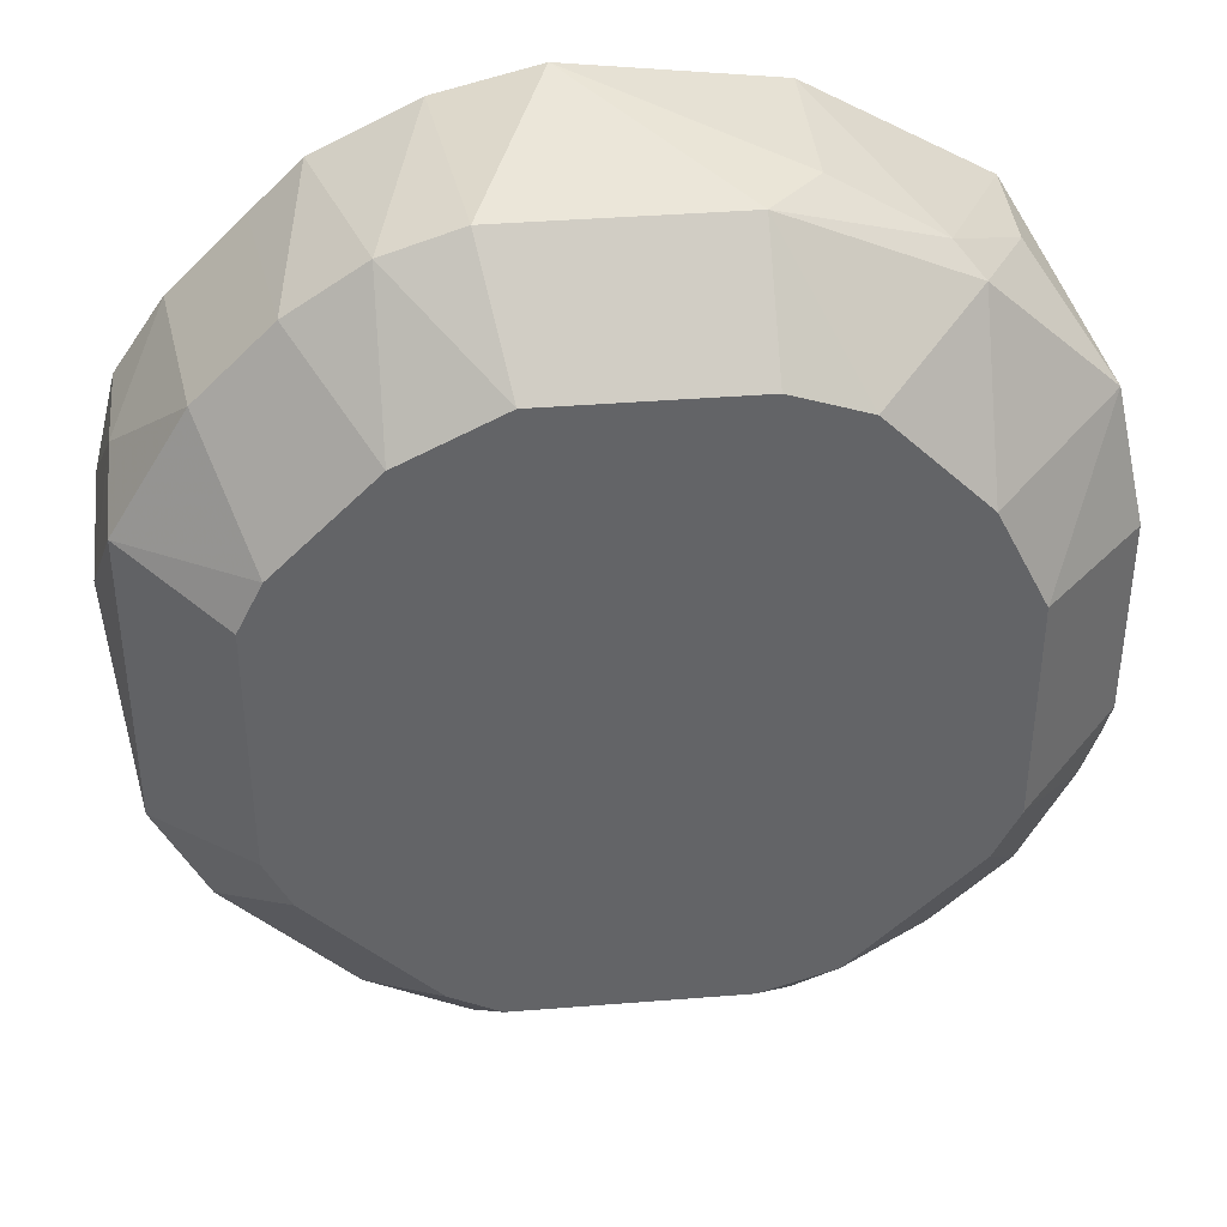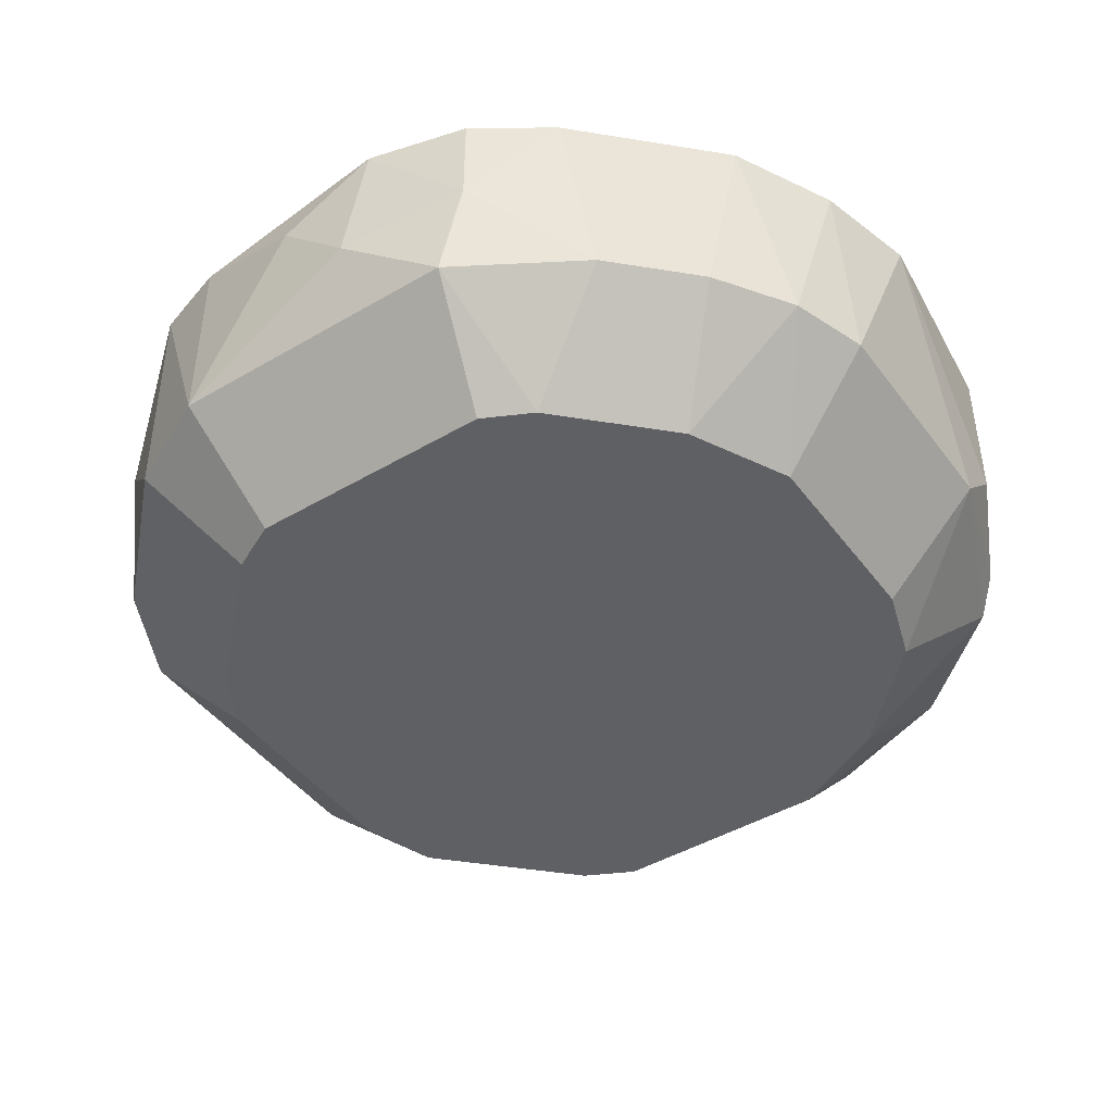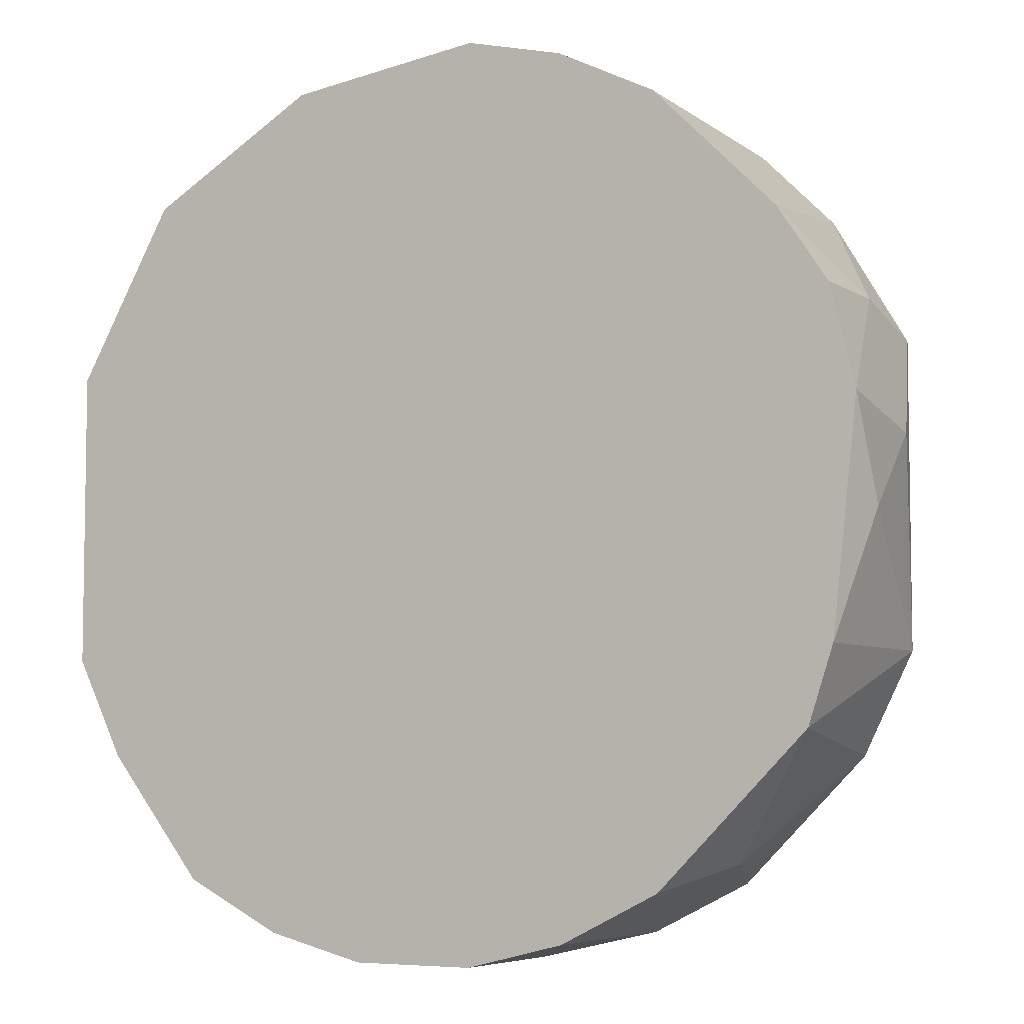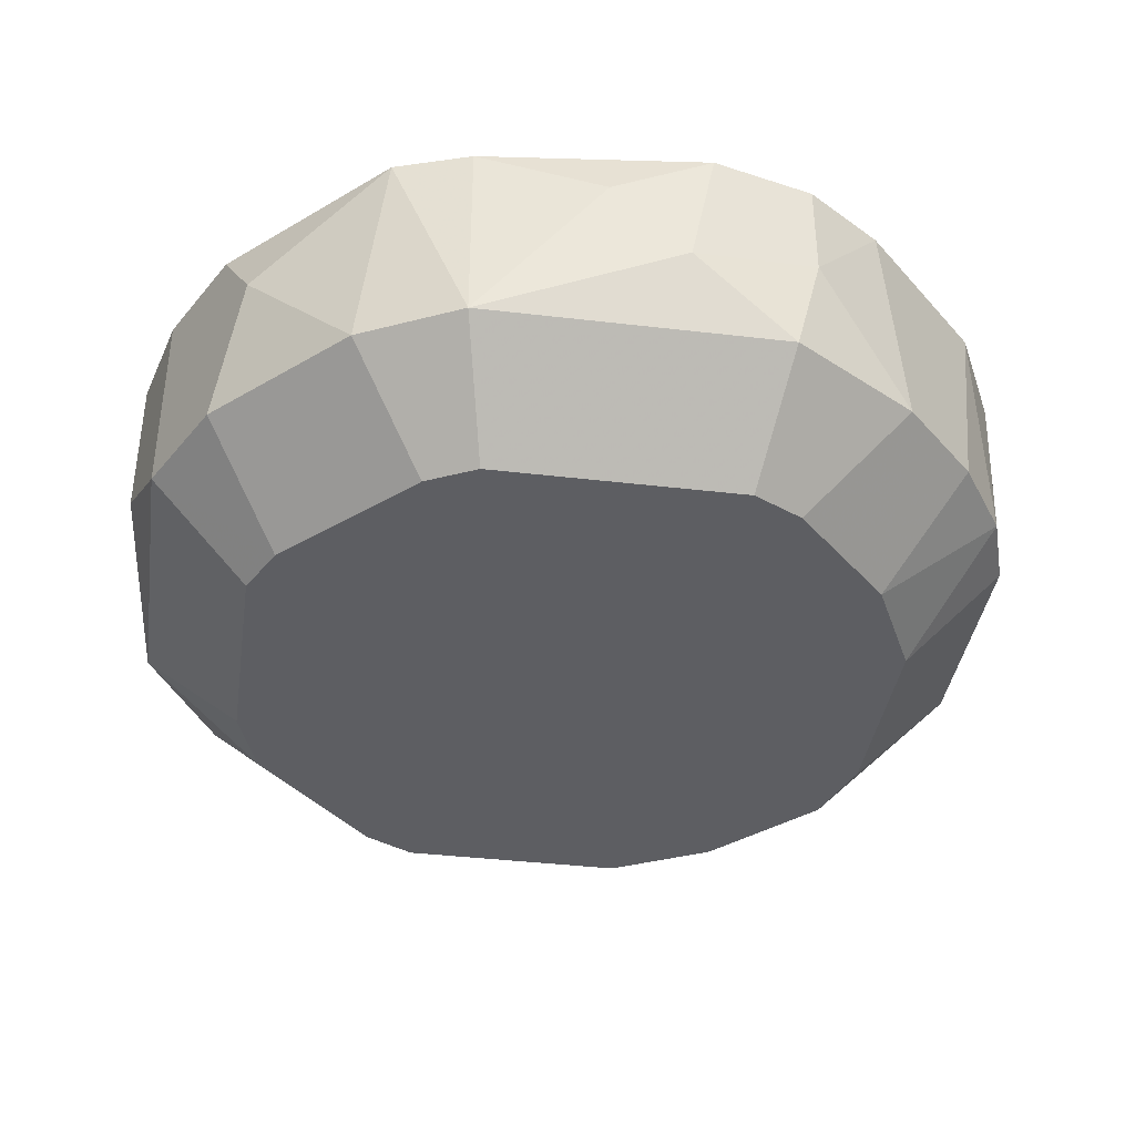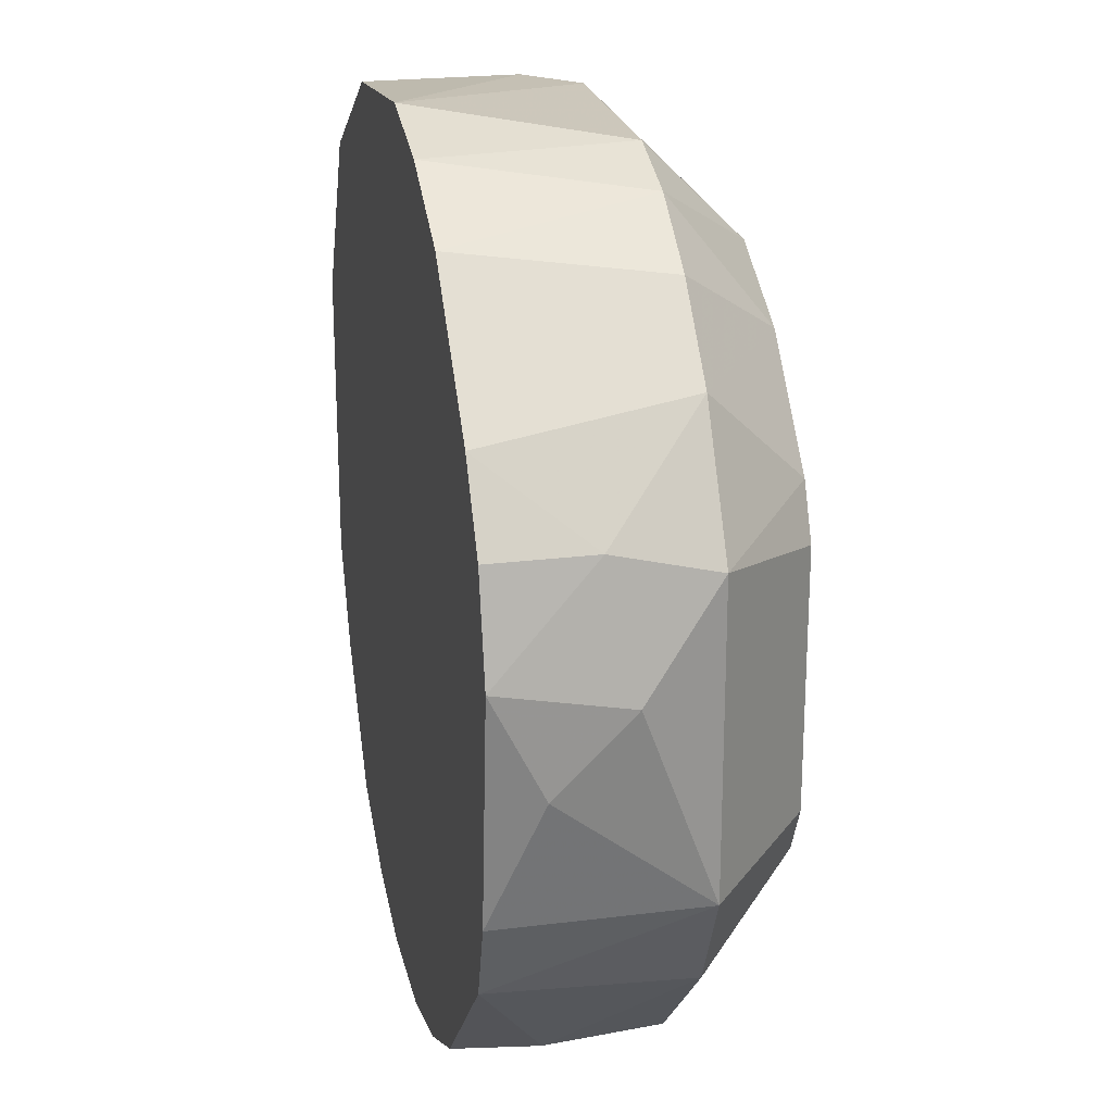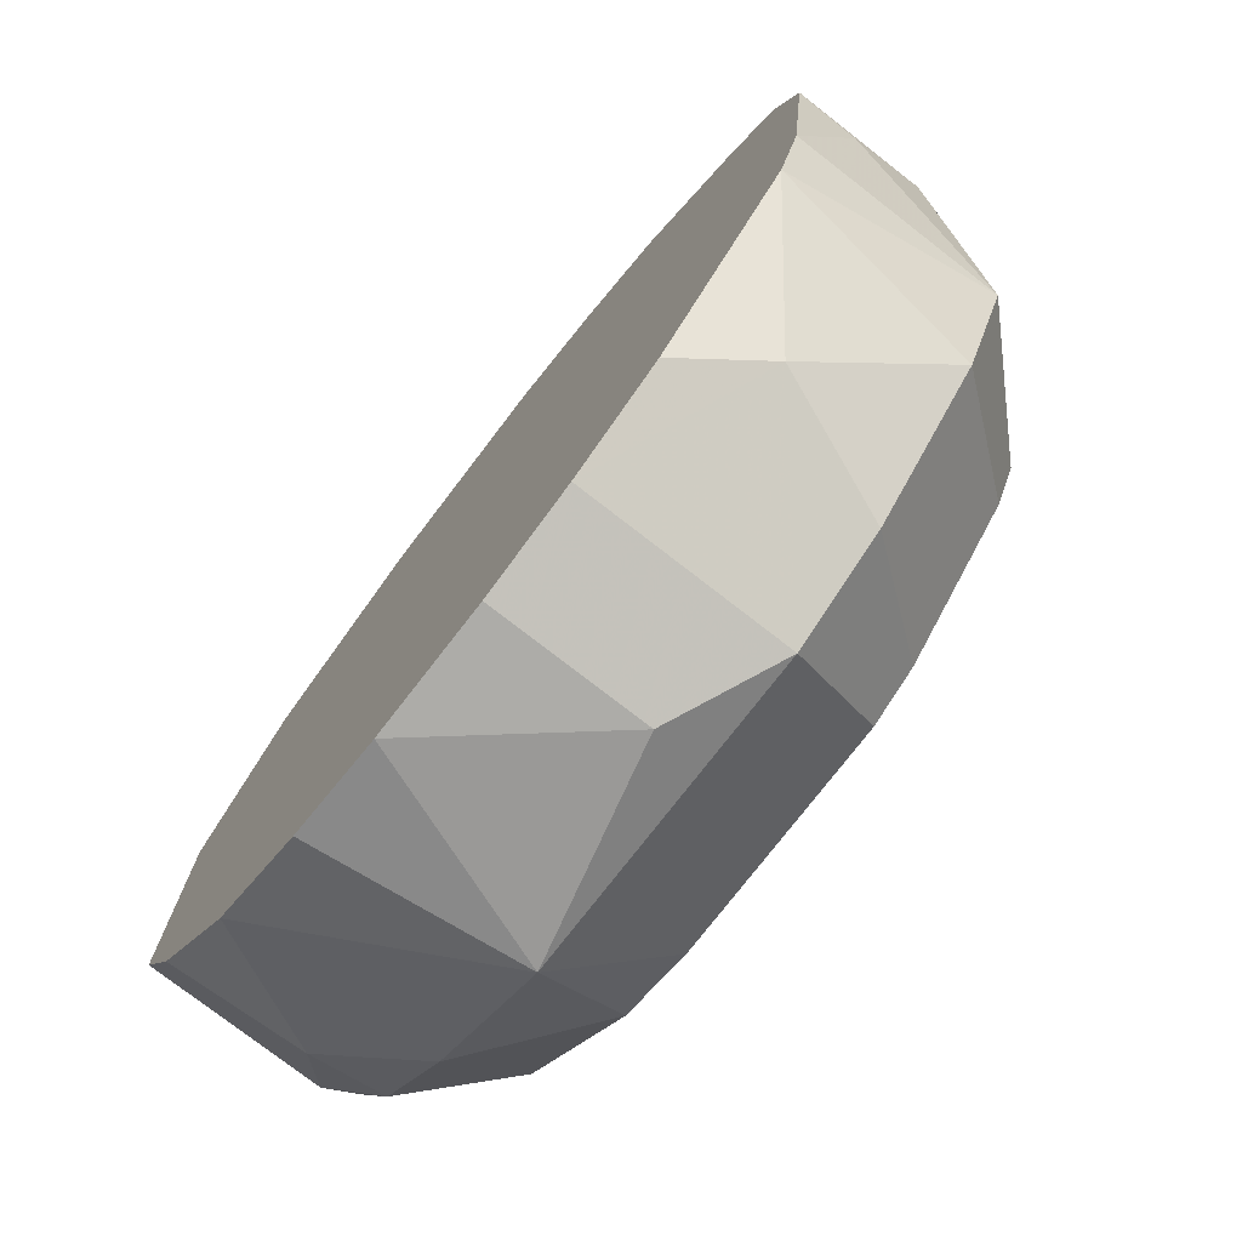
<metadata>
{"format":"obj","ext":"obj","renderer":"f3d","projection":"perspective","resolution":1024,"background":"white","views":[{"elev":39.1,"azim":174.3,"up":"+Y"},{"elev":-45.0,"azim":124.3,"up":"+Z"},{"elev":-5.8,"azim":29.6,"up":"+Y"},{"elev":-38.8,"azim":81.6,"up":"+Z"},{"elev":22.7,"azim":77.9,"up":"+Y"},{"elev":-76.6,"azim":52.2,"up":"+Y"}]}
</metadata>
<code>
v 0.003776 -0.009816 -0.008019
v 0.003776 0.01291 -0.004988
v 0.004534 -0.01285 0.001073
v 0.004534 -0.01285 -0.004988
v 0.004534 0.01291 0.001073
v -0.003041 0.009885 -0.008019
v -0.003041 -0.009816 -0.008019
v -0.003041 0.01291 -0.004988
v 0.01135 -0.007541 -0.004988
v 0.01135 0.00761 0.001073
v 0.005292 -0.009058 -0.008019
v -0.002283 -0.01361 0.001073
v -0.009858 0.003065 -0.008019
v -0.009858 0.009885 0.001073
v -0.009858 0.009885 -0.001958
v -0.009858 -0.003752 -0.008019
v -0.008345 -0.01133 0.001073
v -0.008345 0.01064 -0.004988
v -0.008345 0.006096 -0.008019
v -0.008345 -0.01057 -0.004988
v 0.01211 -0.006786 0.001073
v 0.01059 0.008368 -0.004988
v 0.00605 0.008368 -0.008019
v 0.00605 0.01216 -0.004988
v -0.0091 -0.005269 -0.008019
v -0.007587 0.0114 -0.00423
v 0.01287 0.004579 -0.004988
v 0.01287 0.005337 0.001073
v 0.01287 0.005337 -0.001958
v 0.01287 -0.004511 0.001073
v 0.01287 -0.004511 -0.004988
v 0.01363 0.002307 0.001073
v 0.01363 -0.000721 -0.000443
v 0.01363 0.001548 -0.002716
v -0.01289 0.003065 -0.004988
v -0.01289 0.004579 0.001073
v -0.01289 -0.002996 -0.004988
v -0.01289 -0.004511 0.001073
v -0.01289 -0.004511 -0.00423
v 0.007564 -0.01133 0.001073
v 0.007564 -0.01133 -0.004988
v 0.007564 0.0114 0.001073
v 0.001502 0.01367 0.001073
v 0.001502 -0.01361 0.001073
v 0.001502 -0.01361 -0.003473
v -0.01213 0.006854 -0.00423
v -0.01213 -0.005269 -0.004988
v 0.008322 0.01064 -0.004988
v 0.009835 -0.003752 -0.008019
v 0.009835 0.003821 -0.008019
v -0.005315 -0.01285 0.001073
v -0.005315 -0.009058 -0.008019
v -0.005315 0.009126 -0.008019
v -0.01138 -0.007541 0.001073
v 0.00908 -0.01057 -0.0012
v 0.00908 0.009885 0.001073
v 0.00908 0.005337 -0.008019
v 0.00908 -0.005269 -0.008019
v 0.003018 0.009885 -0.008019
v -0.004557 -0.01285 -0.004988
v -0.004557 0.01291 0.001073
v -0.004557 0.01291 -0.003473
v -0.01062 -0.009058 -0.002716
v -0.01062 -0.0083 -0.004988
f 23 22 57
f 32 14 3
f 6 58 7
f 3 14 17
f 14 32 43
f 6 7 13
f 58 6 50
f 17 14 36
f 7 4 60
f 32 3 21
f 43 32 56
f 36 14 46
f 36 39 38
f 17 36 38
f 9 58 31
f 50 27 31
f 21 9 31
f 13 7 25
f 3 17 12
f 50 6 59
f 6 8 59
f 39 47 64
f 47 25 64
f 3 4 55
f 9 21 55
f 14 43 61
f 7 58 11
f 58 9 11
f 39 36 35
f 46 13 35
f 36 46 35
f 56 32 28
f 4 3 45
f 60 4 45
f 12 60 45
f 8 43 2
f 24 59 2
f 59 8 2
f 38 39 63
f 39 64 63
f 6 13 19
f 13 46 19
f 46 18 19
f 43 56 42
f 55 4 41
f 9 55 41
f 11 9 41
f 4 11 41
f 60 17 20
f 17 63 20
f 63 64 20
f 50 59 23
f 59 24 23
f 25 47 16
f 13 25 16
f 35 13 16
f 7 60 52
f 25 7 52
f 64 25 52
f 60 20 52
f 20 64 52
f 43 8 62
f 61 43 62
f 31 27 34
f 32 33 34
f 33 31 34
f 24 2 5
f 2 43 5
f 42 24 5
f 43 42 5
f 8 6 53
f 18 8 53
f 6 19 53
f 19 18 53
f 58 50 49
f 31 58 49
f 50 31 49
f 4 7 1
f 7 11 1
f 11 4 1
f 56 22 48
f 24 42 48
f 42 56 48
f 23 24 48
f 22 23 48
f 21 3 40
f 3 55 40
f 55 21 40
f 47 39 37
f 39 35 37
f 16 47 37
f 35 16 37
f 17 60 51
f 12 17 51
f 60 12 51
f 8 18 26
f 14 61 26
f 62 8 26
f 61 62 26
f 17 38 54
f 63 17 54
f 38 63 54
f 3 12 44
f 45 3 44
f 12 45 44
f 32 21 30
f 21 31 30
f 33 32 30
f 31 33 30
f 46 14 15
f 18 46 15
f 14 26 15
f 26 18 15
f 22 56 10
f 56 28 10
f 10 28 29
f 27 22 29
f 28 32 29
f 32 34 29
f 34 27 29
f 22 10 29
f 27 50 57
f 22 27 57
f 50 23 57

</code>
